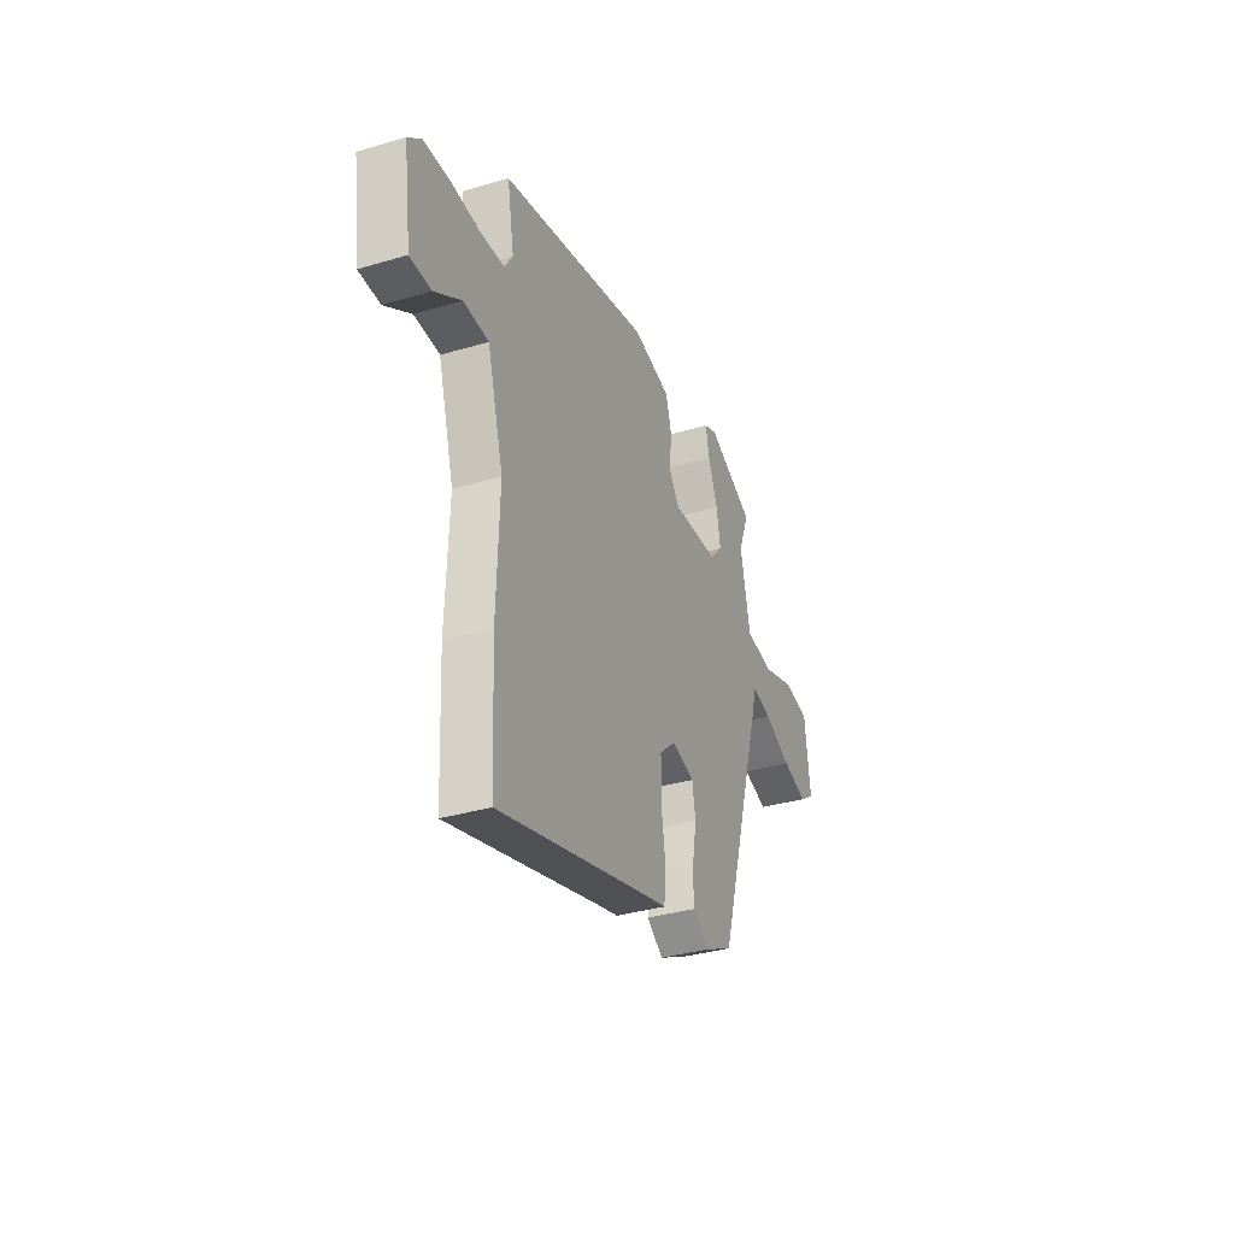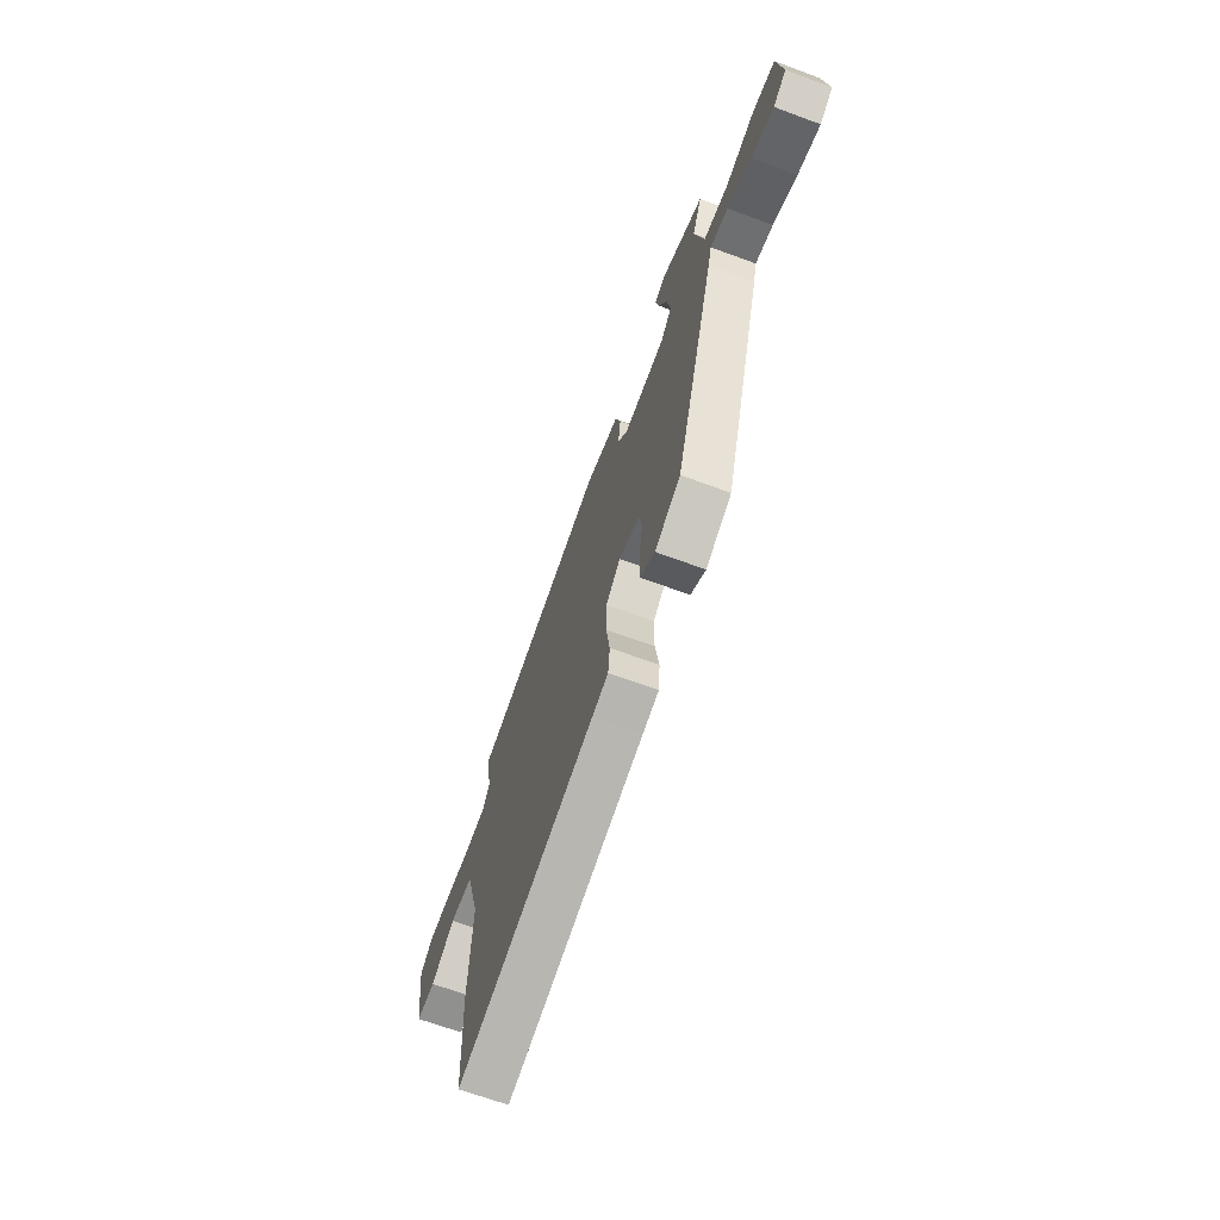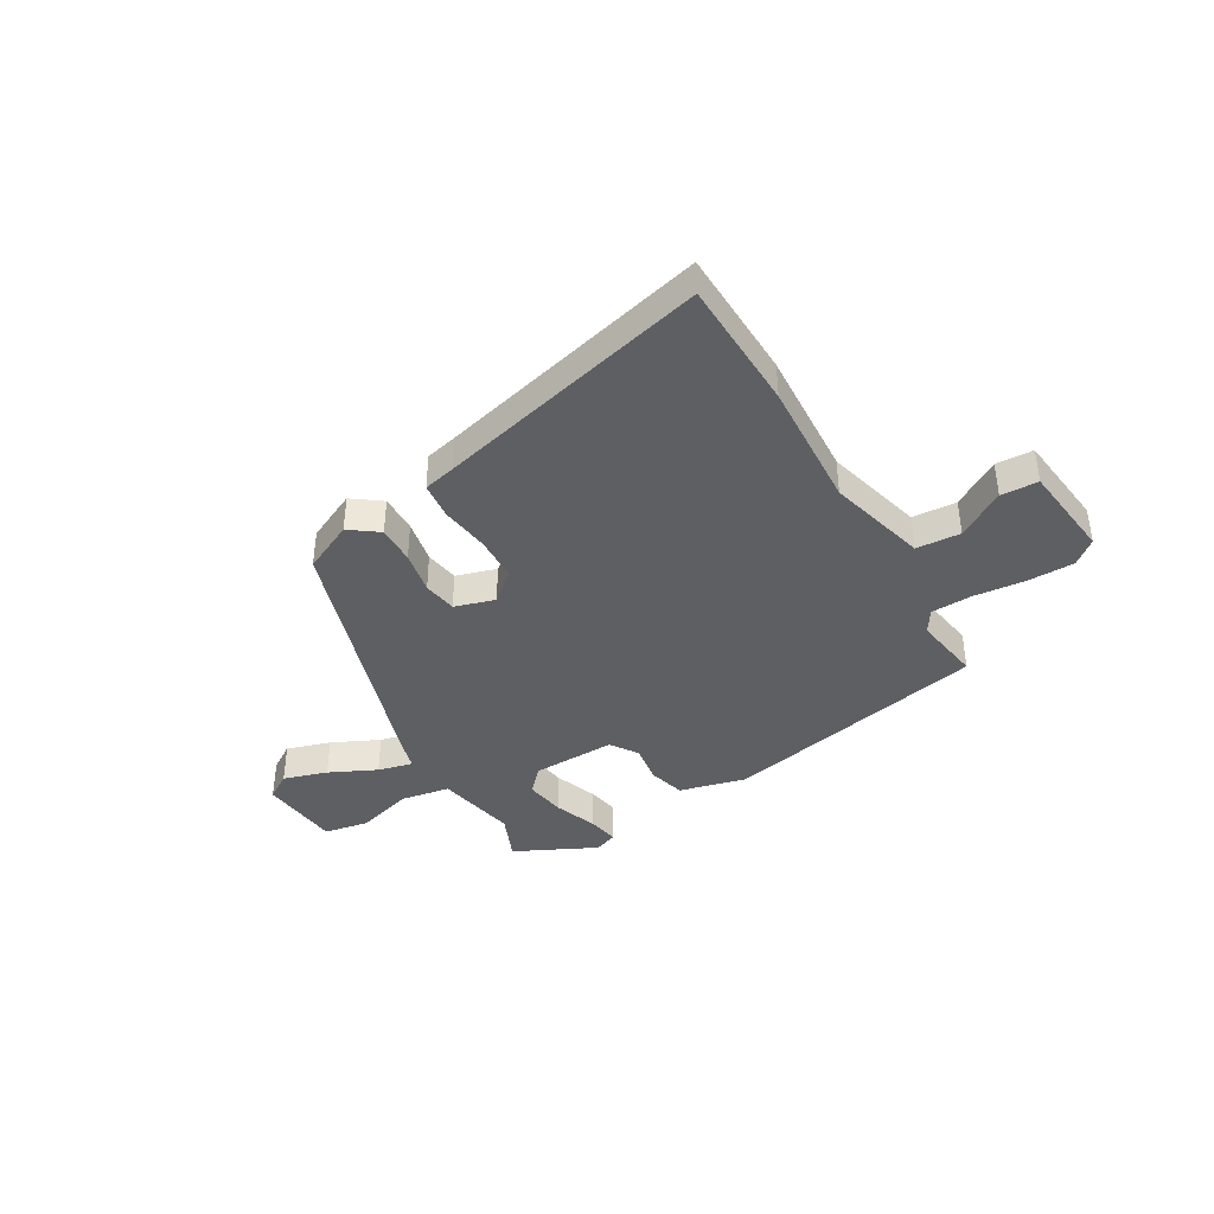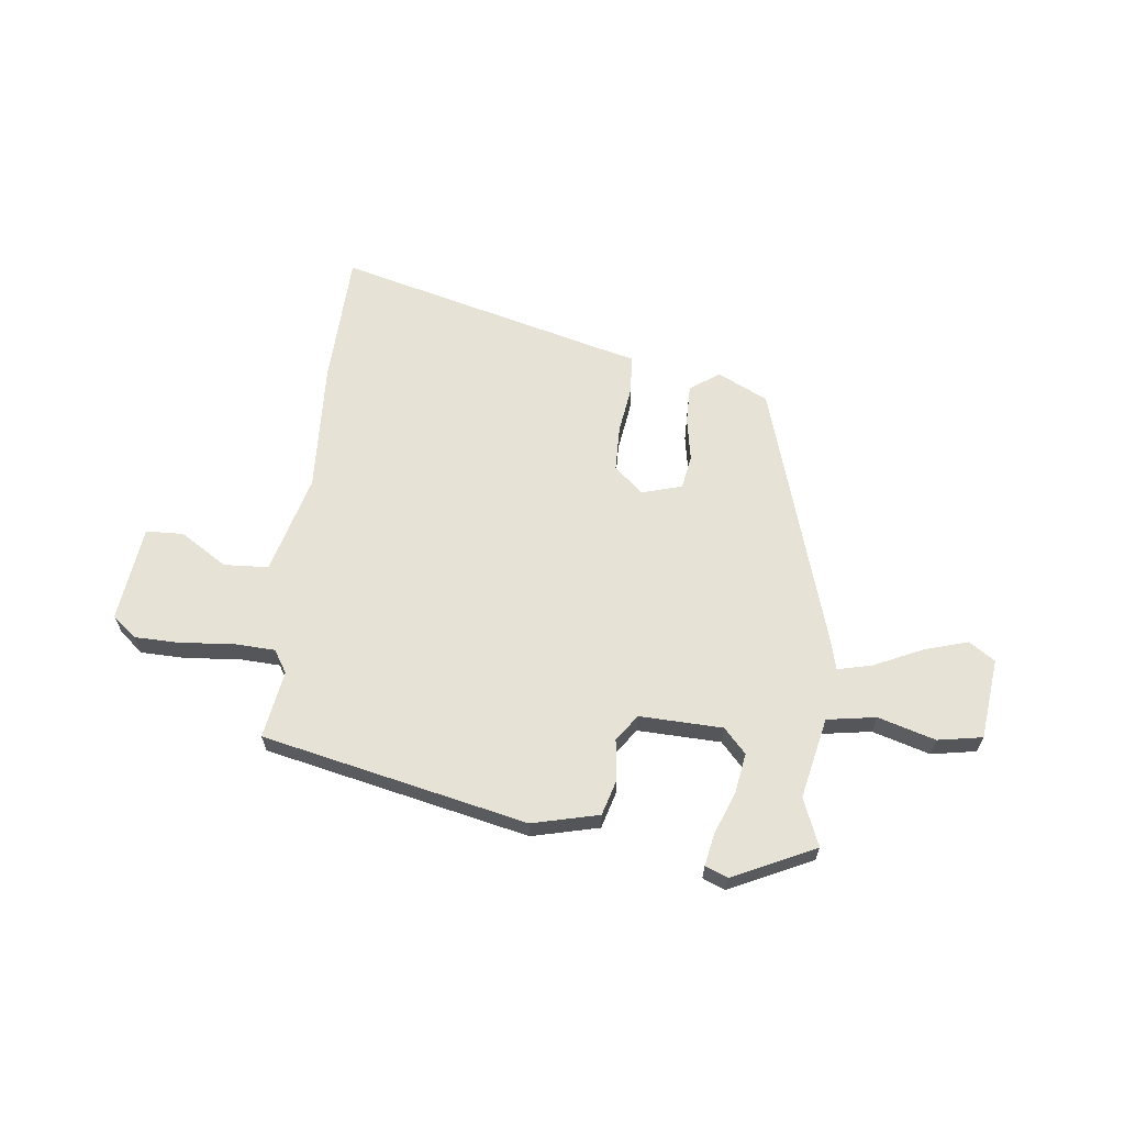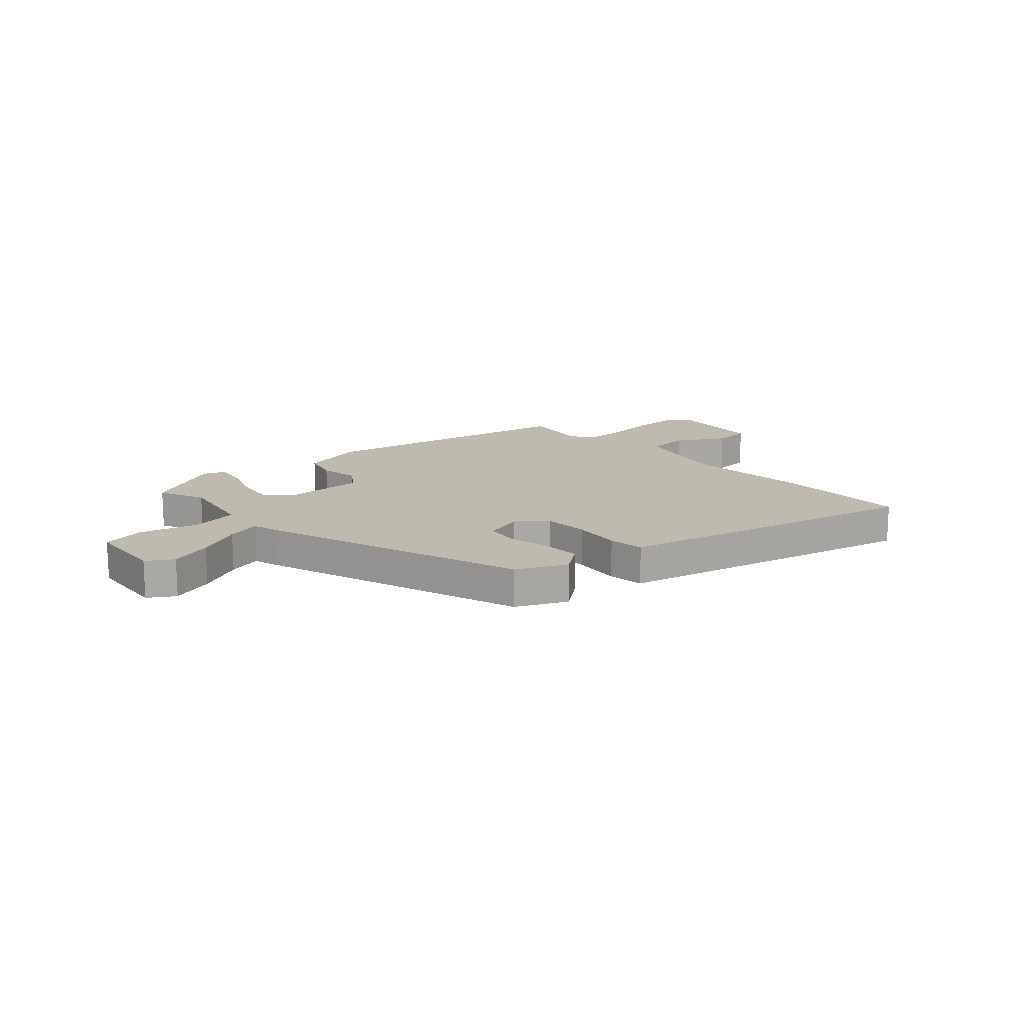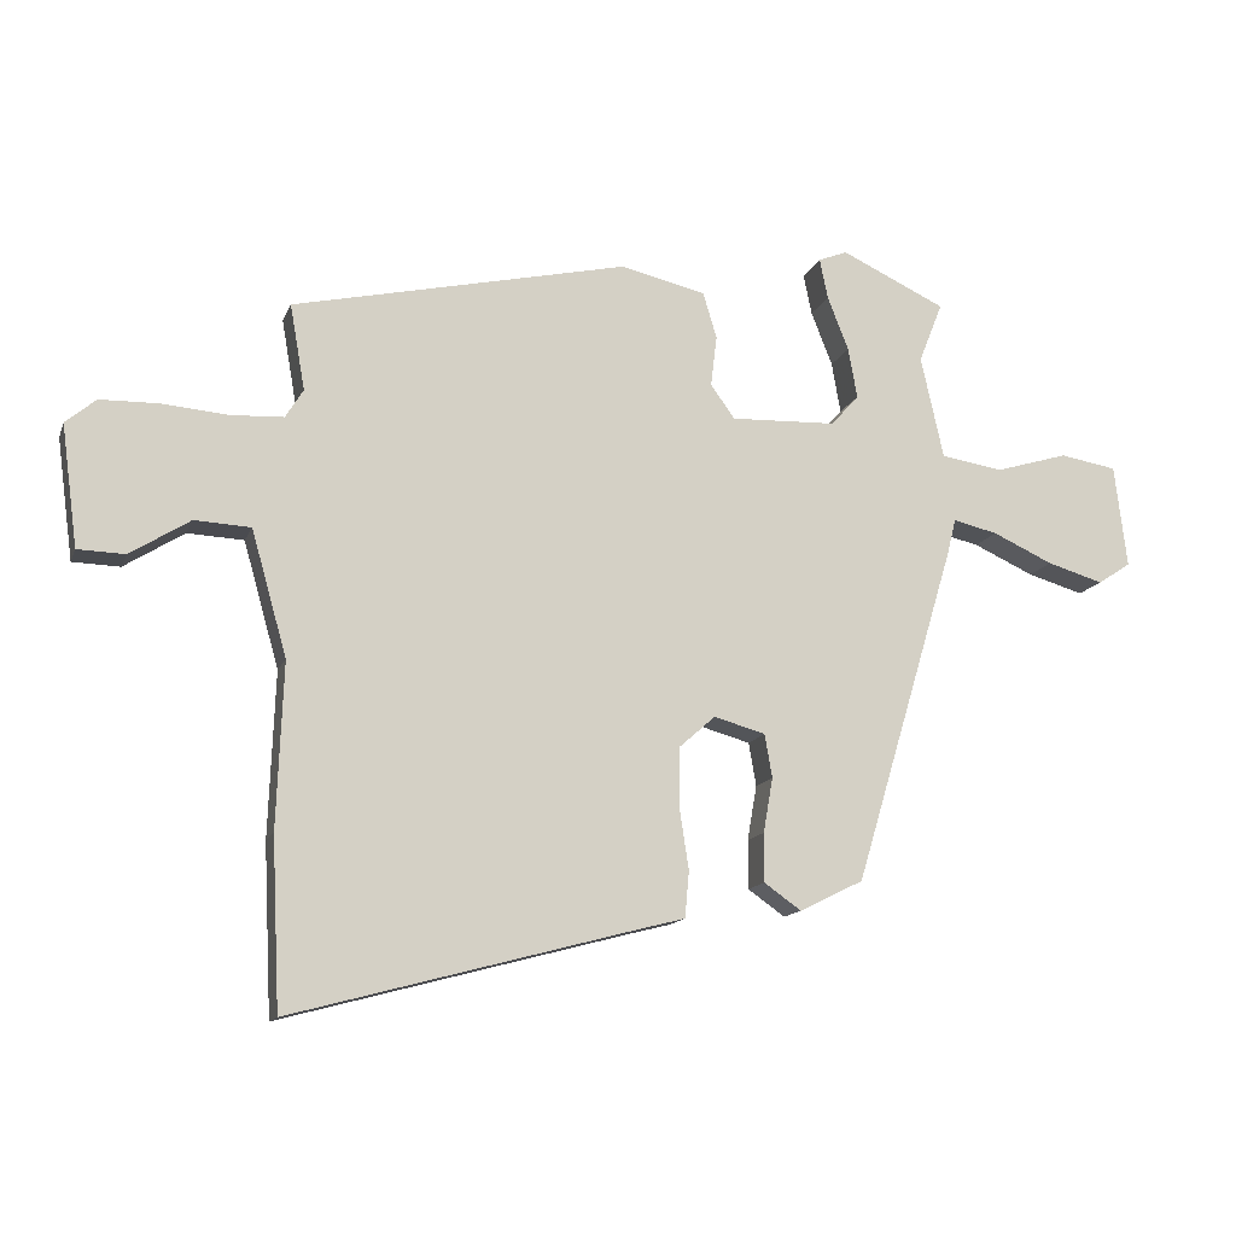
<metadata>
{"format":"obj","ext":"obj","renderer":"f3d","projection":"perspective","resolution":1024,"background":"white","views":[{"elev":-34.4,"azim":-68.2,"up":"+Z"},{"elev":-67.2,"azim":69.7,"up":"+Z"},{"elev":-40.5,"azim":-150.6,"up":"+Y"},{"elev":64.0,"azim":6.1,"up":"+Y"},{"elev":15.4,"azim":136.1,"up":"+Y"},{"elev":-13.6,"azim":-16.3,"up":"+Z"}]}
</metadata>
<code>
v 0.34 0.07 -0.435
v 0.247 0.07 -0.481
v 0.193 0.07 -0.443
v 0.193 0.07 -0.372
v 0.207 0.07 -0.292
v 0.196 0.07 -0.229
v 0.121 0.07 -0.208
v 0.068 0.07 -0.255
v 0.067 0.07 -0.339
v 0.081 0.07 -0.43
v 0.075 0.07 -0.498
v 0.016 0.07 -0.513
v -0.493 0.07 -0.649
v -0.505 0.07 -0.403
v -0.496 0.07 -0.163
v -0.548 0.07 0.02
v -0.63 0.07 0.024
v -0.717 0.07 -0.031
v -0.786 0.07 -0.029
v -0.81 0.07 0.148
v -0.766 0.07 0.185
v -0.681 0.07 0.187
v -0.584 0.07 0.179
v -0.508 0.07 0.183
v -0.482 0.07 0.225
v -0.504 0.07 0.35
v -0.015 0.07 0.46
v 0.109 0.07 0.431
v 0.129 0.07 0.364
v 0.12 0.07 0.29
v 0.155 0.07 0.241
v 0.309 0.07 0.247
v 0.35 0.07 0.292
v 0.337 0.07 0.366
v 0.306 0.07 0.445
v 0.294 0.07 0.504
v 0.336 0.07 0.521
v 0.489 0.07 0.45
v 0.454 0.07 0.362
v 0.487 0.07 0.212
v 0.578 0.07 0.198
v 0.684 0.07 0.23
v 0.767 0.07 0.216
v 0.785 0.07 0.066
v 0.737 0.07 0.034
v 0.655 0.07 0.058
v 0.567 0.07 0.098
v 0.502 0.07 0.113
v 0.489 0.07 0.061
v 0.34 0 -0.435
v 0.247 0 -0.481
v 0.193 0 -0.443
v 0.193 0 -0.372
v 0.207 0 -0.292
v 0.196 0 -0.229
v 0.121 0 -0.208
v 0.068 0 -0.255
v 0.067 0 -0.339
v 0.081 0 -0.43
v 0.075 0 -0.498
v 0.016 0 -0.513
v -0.493 0 -0.649
v -0.505 0 -0.403
v -0.496 0 -0.163
v -0.548 0 0.02
v -0.63 0 0.024
v -0.717 0 -0.031
v -0.786 0 -0.029
v -0.81 0 0.148
v -0.766 0 0.185
v -0.681 0 0.187
v -0.584 0 0.179
v -0.508 0 0.183
v -0.482 0 0.225
v -0.504 0 0.35
v -0.015 0 0.46
v 0.109 0 0.431
v 0.129 0 0.364
v 0.12 0 0.29
v 0.155 0 0.241
v 0.309 0 0.247
v 0.35 0 0.292
v 0.337 0 0.366
v 0.306 0 0.445
v 0.294 0 0.504
v 0.336 0 0.521
v 0.489 0 0.45
v 0.454 0 0.362
v 0.487 0 0.212
v 0.578 0 0.198
v 0.684 0 0.23
v 0.767 0 0.216
v 0.785 0 0.066
v 0.737 0 0.034
v 0.655 0 0.058
v 0.567 0 0.098
v 0.502 0 0.113
v 0.489 0 0.061
f 48 49 1 2
f 44 45 46 47
f 44 47 48
f 41 42 43 44
f 40 41 44 48
f 39 40 48 2
f 37 38 39
f 34 35 36 37
f 33 34 37 39
f 32 33 39 2
f 27 28 29 30
f 25 26 27 30
f 24 25 30 31
f 20 21 22 23
f 20 23 24
f 17 18 19 20
f 16 17 20 24
f 15 16 24 31
f 12 13 14 15
f 9 10 11 12
f 8 9 12 15
f 7 8 15 31
f 2 3 4 5
f 2 5 6
f 32 2 6
f 6 7 31 32
f 51 50 98 97
f 96 95 94 93
f 97 96 93
f 93 92 91 90
f 97 93 90 89
f 51 97 89 88
f 88 87 86
f 86 85 84 83
f 88 86 83 82
f 51 88 82 81
f 79 78 77 76
f 79 76 75 74
f 80 79 74 73
f 72 71 70 69
f 73 72 69
f 69 68 67 66
f 73 69 66 65
f 80 73 65 64
f 64 63 62 61
f 61 60 59 58
f 64 61 58 57
f 80 64 57 56
f 54 53 52 51
f 55 54 51
f 55 51 81
f 81 80 56 55
f 1 50 51 2
f 2 51 52 3
f 3 52 53 4
f 4 53 54 5
f 5 54 55 6
f 6 55 56 7
f 7 56 57 8
f 8 57 58 9
f 9 58 59 10
f 10 59 60 11
f 11 60 61 12
f 12 61 62 13
f 13 62 63 14
f 14 63 64 15
f 15 64 65 16
f 16 65 66 17
f 17 66 67 18
f 18 67 68 19
f 19 68 69 20
f 20 69 70 21
f 21 70 71 22
f 22 71 72 23
f 23 72 73 24
f 24 73 74 25
f 25 74 75 26
f 26 75 76 27
f 27 76 77 28
f 28 77 78 29
f 29 78 79 30
f 30 79 80 31
f 31 80 81 32
f 32 81 82 33
f 33 82 83 34
f 34 83 84 35
f 35 84 85 36
f 36 85 86 37
f 37 86 87 38
f 38 87 88 39
f 39 88 89 40
f 40 89 90 41
f 41 90 91 42
f 42 91 92 43
f 43 92 93 44
f 44 93 94 45
f 45 94 95 46
f 46 95 96 47
f 47 96 97 48
f 48 97 98 49
f 49 98 50 1

</code>
